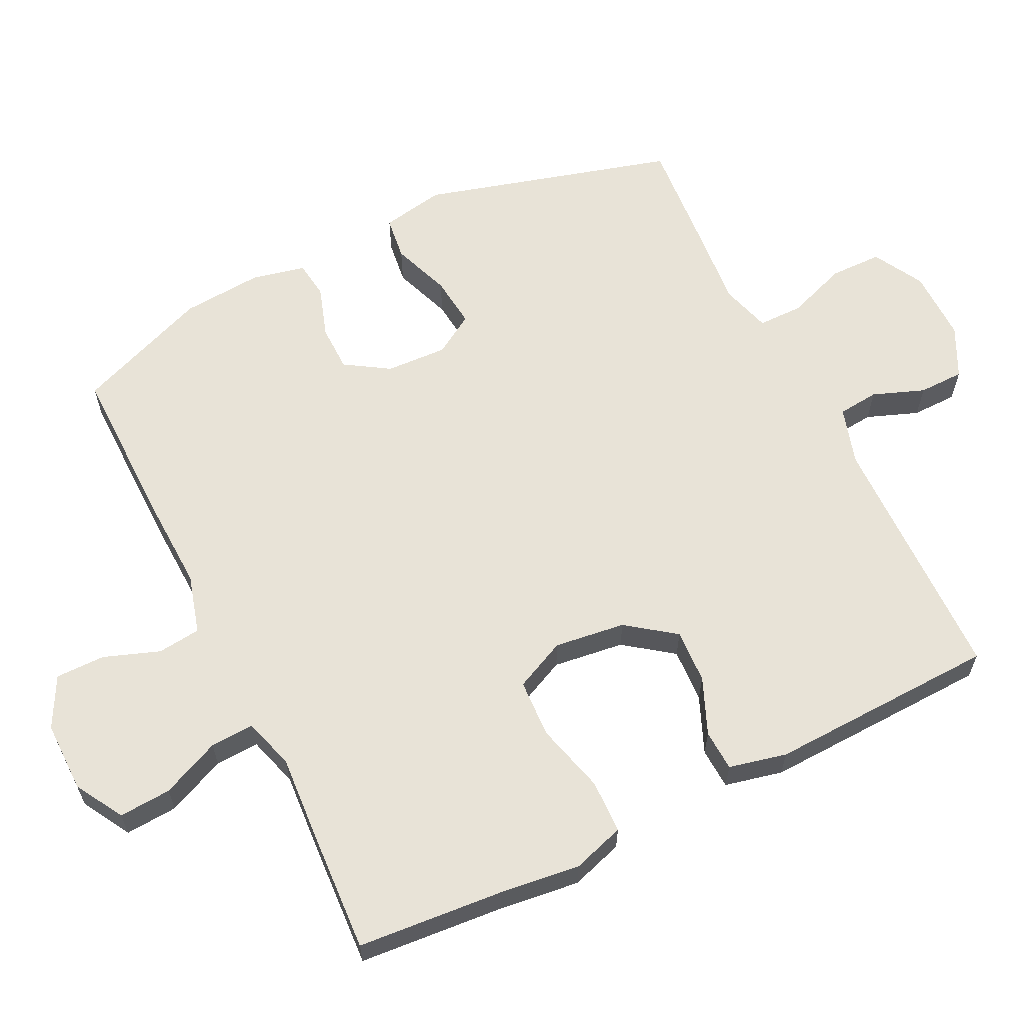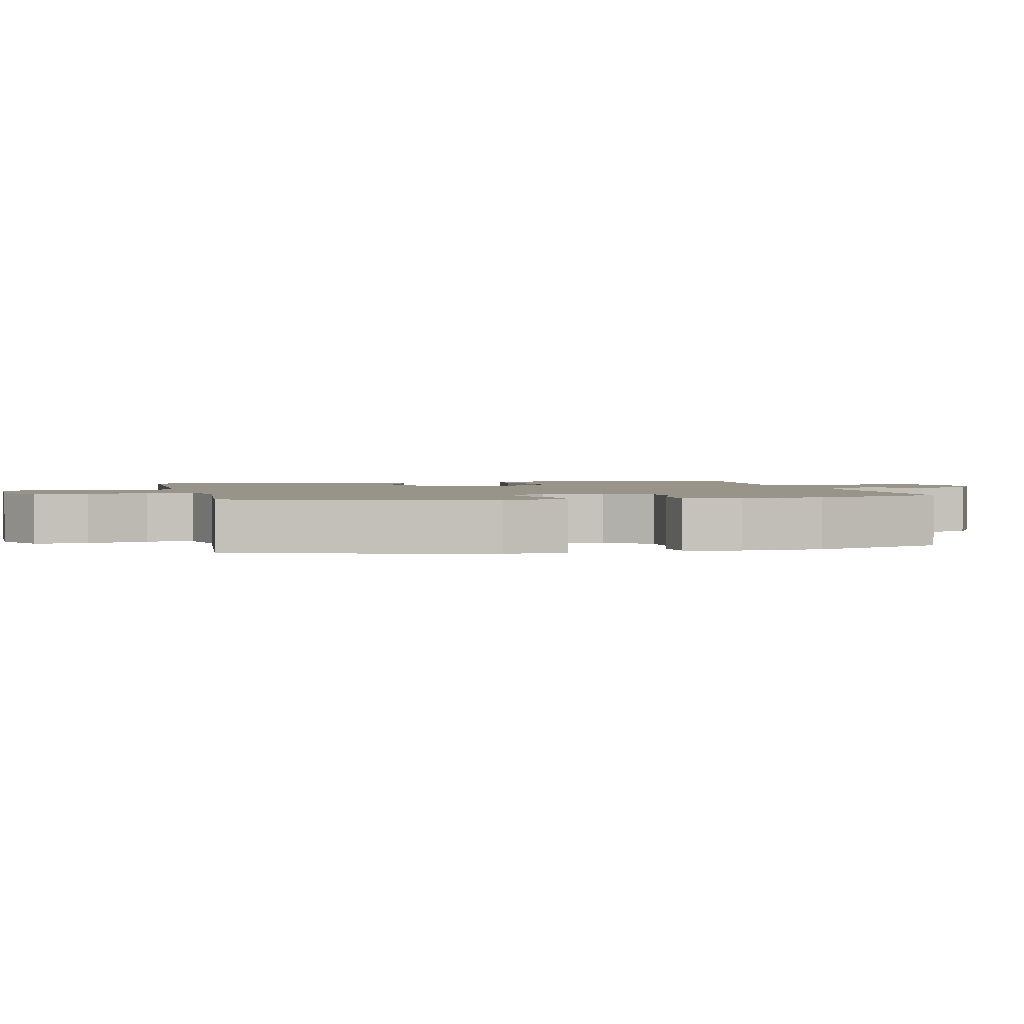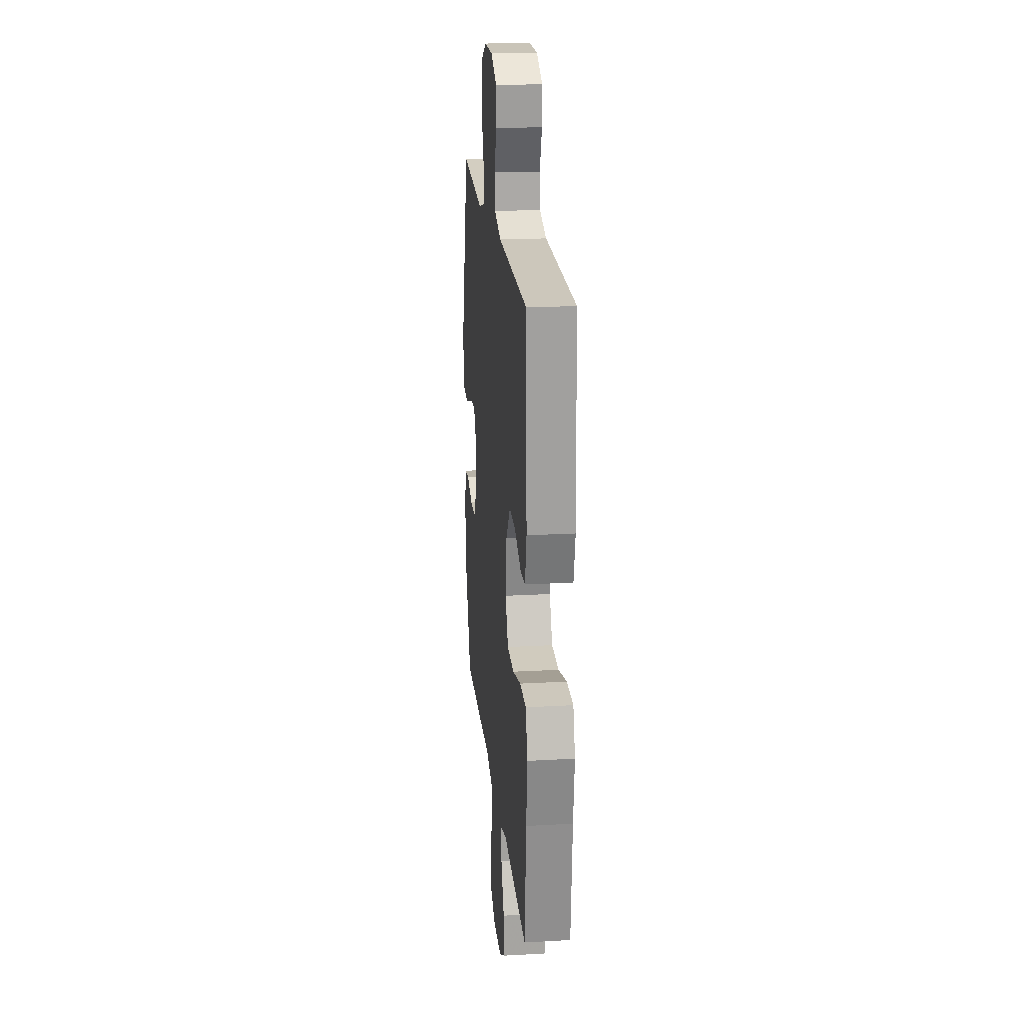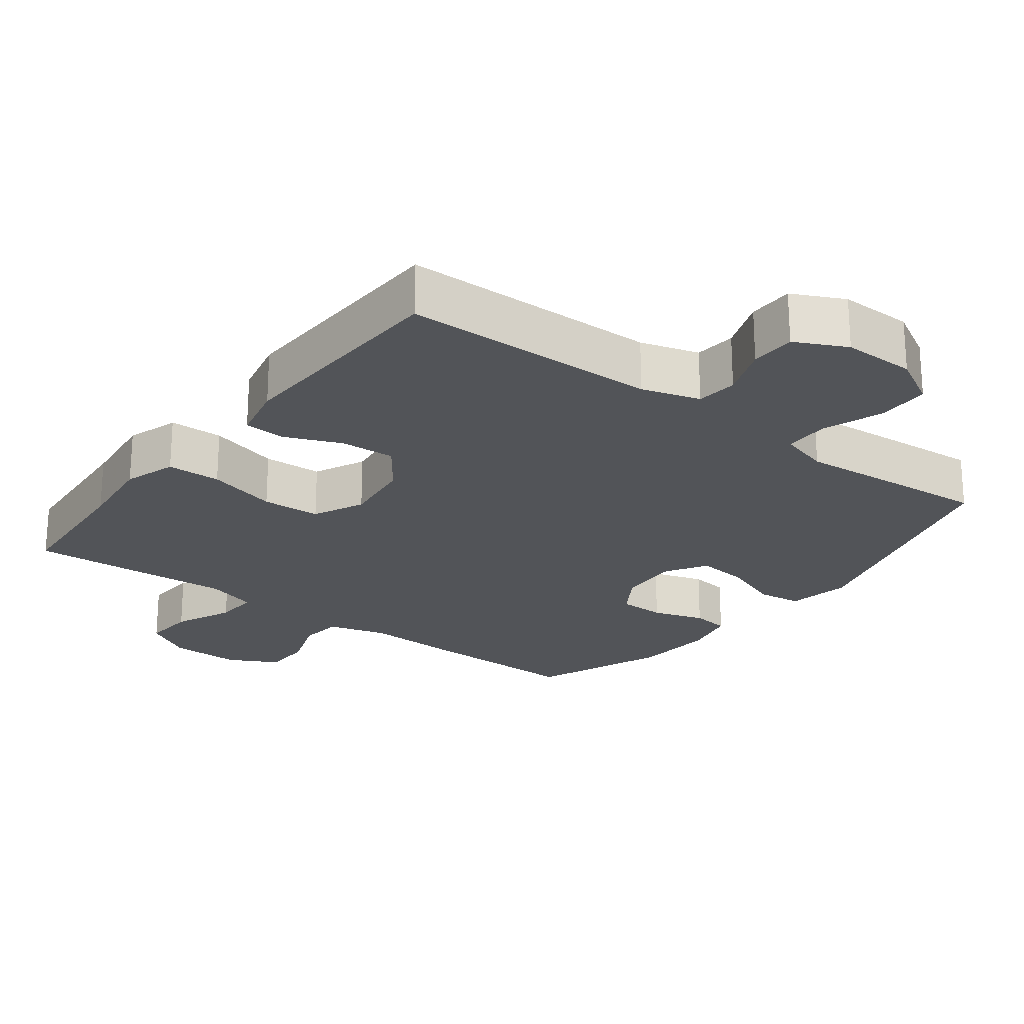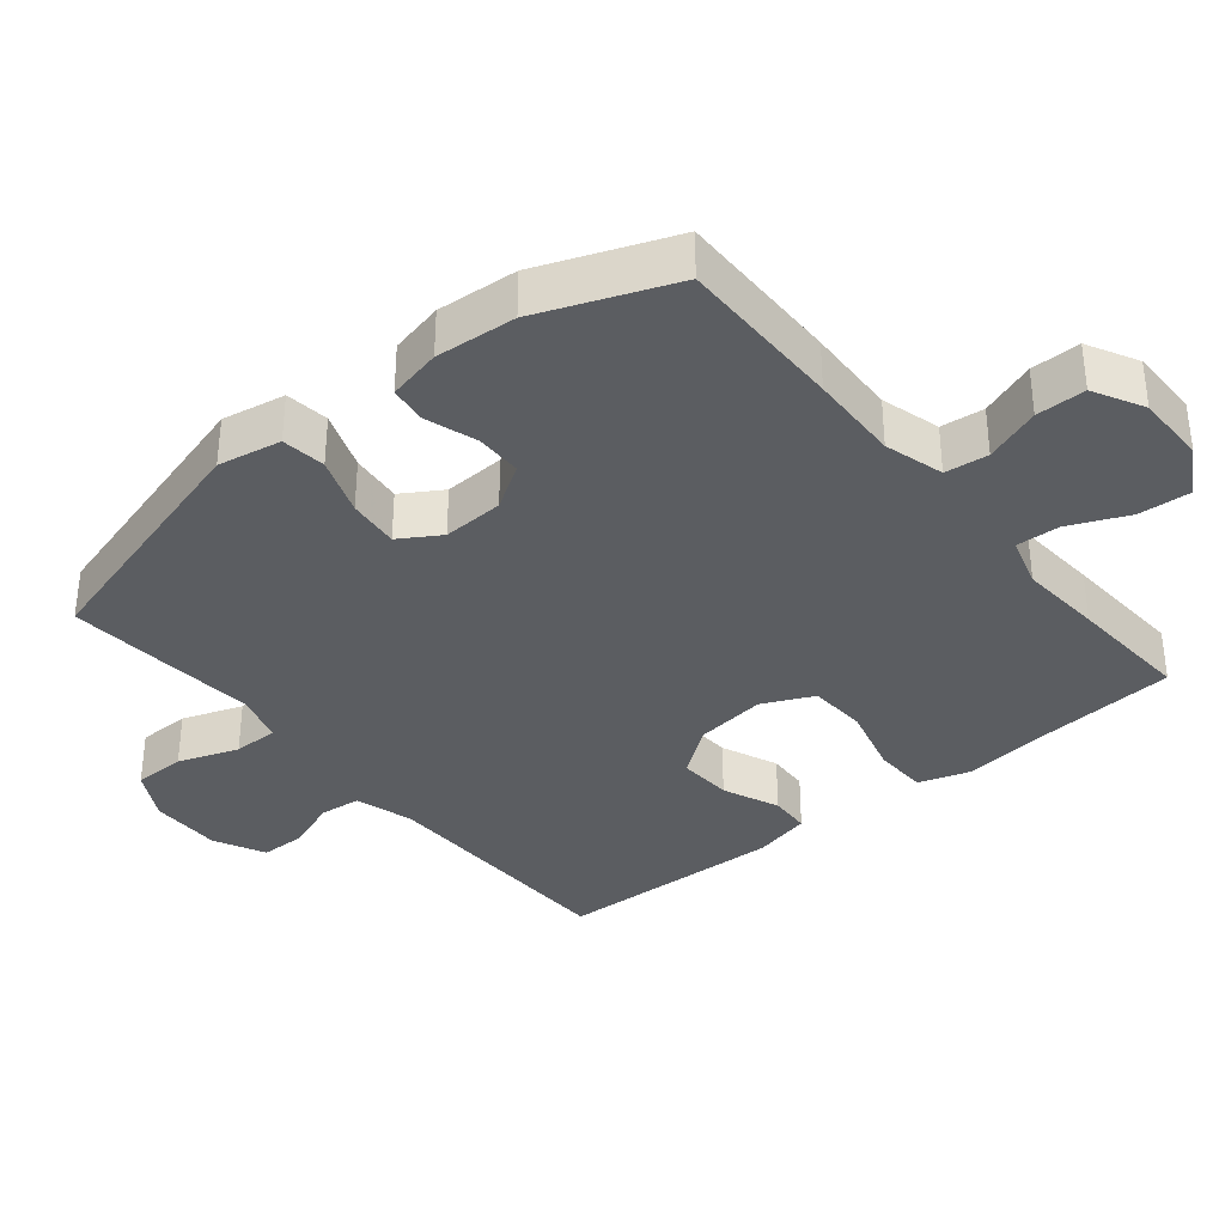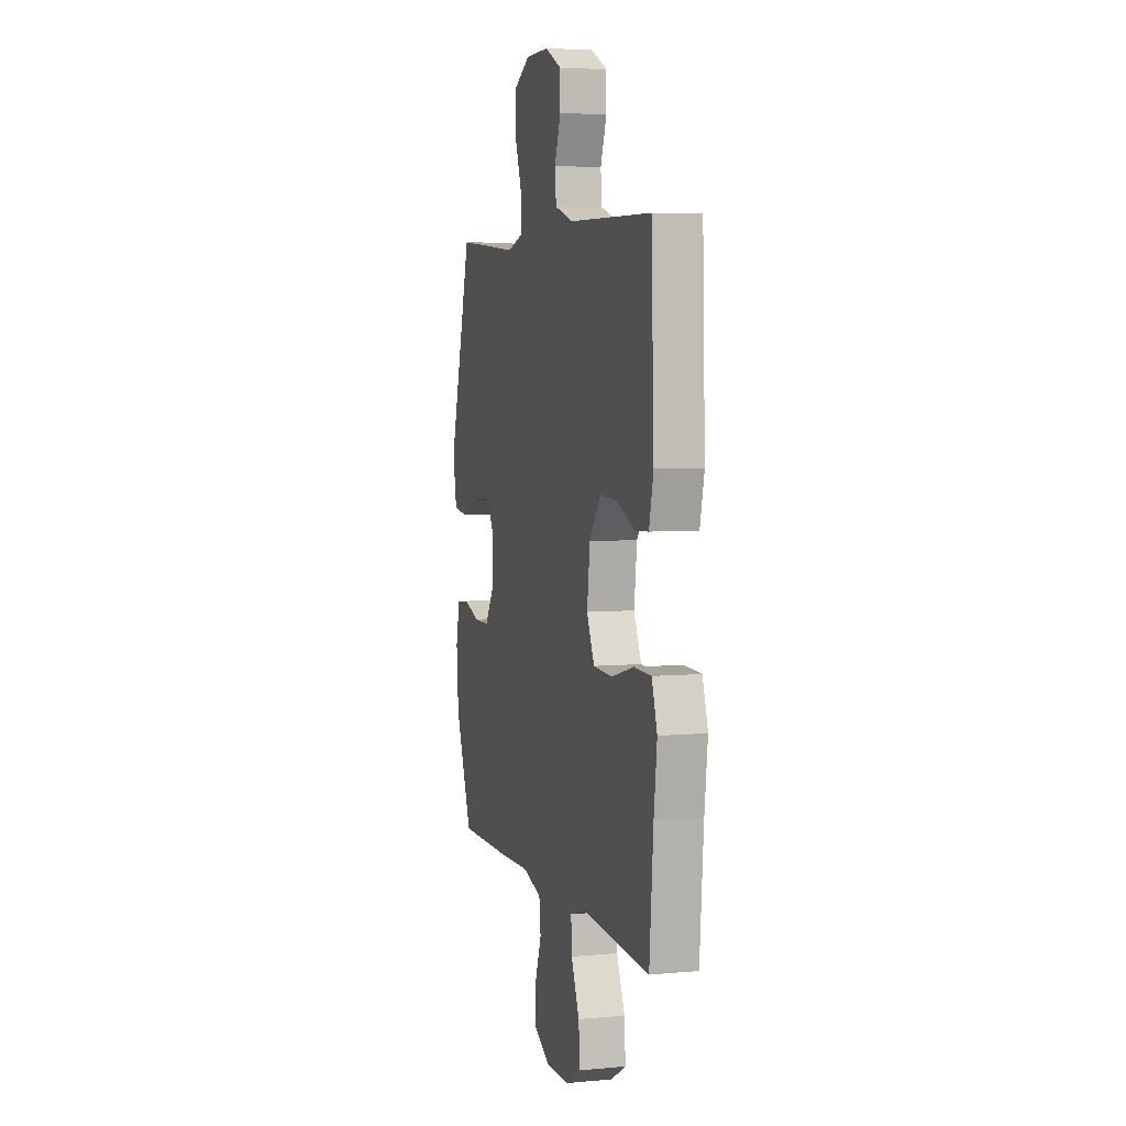
<metadata>
{"format":"obj","ext":"obj","renderer":"f3d","projection":"perspective","resolution":1024,"background":"white","views":[{"elev":62.0,"azim":-116.2,"up":"+Y"},{"elev":1.9,"azim":77.4,"up":"+Y"},{"elev":20.7,"azim":-95.8,"up":"+Z"},{"elev":-22.9,"azim":-37.3,"up":"+Y"},{"elev":-35.4,"azim":129.4,"up":"+Y"},{"elev":5.3,"azim":-106.0,"up":"+Z"}]}
</metadata>
<code>
v -0.5 0.07 -0.5
v -0.517 0.07 -0.29
v -0.531 0.07 -0.175
v -0.507 0.07 -0.1
v -0.43 0.07 -0.098
v -0.329 0.07 -0.125
v -0.245 0.07 -0.121
v -0.211 0.07 -0.048
v -0.224 0.07 0.054
v -0.275 0.07 0.123
v -0.353 0.07 0.119
v -0.434 0.07 0.085
v -0.493 0.07 0.088
v -0.512 0.07 0.171
v -0.5 0.07 0.5
v -0.133 0.07 0.506
v -0.05 0.07 0.531
v -0.044 0.07 0.59
v -0.072 0.07 0.664
v -0.071 0.07 0.729
v 0.002 0.07 0.765
v 0.106 0.07 0.764
v 0.178 0.07 0.724
v 0.179 0.07 0.649
v 0.148 0.07 0.563
v 0.148 0.07 0.498
v 0.22 0.07 0.477
v 0.335 0.07 0.487
v 0.5 0.07 0.5
v 0.602 0.07 0.138
v 0.585 0.07 0.047
v 0.522 0.07 0.039
v 0.438 0.07 0.07
v 0.364 0.07 0.078
v 0.328 0.07 0.02
v 0.332 0.07 -0.068
v 0.372 0.07 -0.131
v 0.439 0.07 -0.132
v 0.513 0.07 -0.108
v 0.567 0.07 -0.115
v 0.584 0.07 -0.192
v 0.575 0.07 -0.308
v 0.5 0.07 -0.5
v 0.261 0.07 -0.497
v 0.131 0.07 -0.492
v 0.046 0.07 -0.516
v 0.039 0.07 -0.578
v 0.068 0.07 -0.658
v 0.068 0.07 -0.729
v -0.004 0.07 -0.767
v -0.106 0.07 -0.766
v -0.175 0.07 -0.726
v -0.17 0.07 -0.651
v -0.133 0.07 -0.567
v -0.13 0.07 -0.504
v -0.203 0.07 -0.482
v -0.322 0.07 -0.49
v -0.5 0 -0.5
v -0.517 0 -0.29
v -0.531 0 -0.175
v -0.507 0 -0.1
v -0.43 0 -0.098
v -0.329 0 -0.125
v -0.245 0 -0.121
v -0.211 0 -0.048
v -0.224 0 0.054
v -0.275 0 0.123
v -0.353 0 0.119
v -0.434 0 0.085
v -0.493 0 0.088
v -0.512 0 0.171
v -0.5 0 0.5
v -0.133 0 0.506
v -0.05 0 0.531
v -0.044 0 0.59
v -0.072 0 0.664
v -0.071 0 0.729
v 0.002 0 0.765
v 0.106 0 0.764
v 0.178 0 0.724
v 0.179 0 0.649
v 0.148 0 0.563
v 0.148 0 0.498
v 0.22 0 0.477
v 0.335 0 0.487
v 0.5 0 0.5
v 0.602 0 0.138
v 0.585 0 0.047
v 0.522 0 0.039
v 0.438 0 0.07
v 0.364 0 0.078
v 0.328 0 0.02
v 0.332 0 -0.068
v 0.372 0 -0.131
v 0.439 0 -0.132
v 0.513 0 -0.108
v 0.567 0 -0.115
v 0.584 0 -0.192
v 0.575 0 -0.308
v 0.5 0 -0.5
v 0.261 0 -0.497
v 0.131 0 -0.492
v 0.046 0 -0.516
v 0.039 0 -0.578
v 0.068 0 -0.658
v 0.068 0 -0.729
v -0.004 0 -0.767
v -0.106 0 -0.766
v -0.175 0 -0.726
v -0.17 0 -0.651
v -0.133 0 -0.567
v -0.13 0 -0.504
v -0.203 0 -0.482
v -0.322 0 -0.49
f 56 57 1 2
f 4 5 6
f 3 4 6
f 2 3 6
f 56 2 6
f 55 56 6
f 52 53 54
f 51 52 54
f 50 51 54
f 49 50 54
f 48 49 54
f 47 48 54
f 46 47 54 55
f 55 6 7
f 46 55 7
f 45 46 7
f 43 44 45
f 42 43 45
f 41 42 45
f 40 41 45
f 39 40 45
f 38 39 45
f 37 38 45
f 45 7 8
f 37 45 8
f 36 37 8
f 31 32 33
f 30 31 33
f 29 30 33
f 28 29 33
f 27 28 33
f 26 27 33 34
f 23 24 25
f 22 23 25
f 21 22 25
f 20 21 25
f 19 20 25
f 18 19 25
f 17 18 25 26
f 26 34 35
f 17 26 35
f 16 17 35
f 14 15 16
f 13 14 16
f 12 13 16
f 11 12 16
f 36 8 9
f 35 36 9
f 16 35 9
f 10 11 16
f 9 10 16
f 59 58 114 113
f 63 62 61
f 63 61 60
f 63 60 59
f 63 59 113
f 63 113 112
f 111 110 109
f 111 109 108
f 111 108 107
f 111 107 106
f 111 106 105
f 111 105 104
f 112 111 104 103
f 64 63 112
f 64 112 103
f 64 103 102
f 102 101 100
f 102 100 99
f 102 99 98
f 102 98 97
f 102 97 96
f 102 96 95
f 102 95 94
f 65 64 102
f 65 102 94
f 65 94 93
f 90 89 88
f 90 88 87
f 90 87 86
f 90 86 85
f 90 85 84
f 91 90 84 83
f 82 81 80
f 82 80 79
f 82 79 78
f 82 78 77
f 82 77 76
f 82 76 75
f 83 82 75 74
f 92 91 83
f 92 83 74
f 92 74 73
f 73 72 71
f 73 71 70
f 73 70 69
f 73 69 68
f 66 65 93
f 66 93 92
f 66 92 73
f 73 68 67
f 73 67 66
f 1 58 59 2
f 2 59 60 3
f 3 60 61 4
f 4 61 62 5
f 5 62 63 6
f 6 63 64 7
f 7 64 65 8
f 8 65 66 9
f 9 66 67 10
f 10 67 68 11
f 11 68 69 12
f 12 69 70 13
f 13 70 71 14
f 14 71 72 15
f 15 72 73 16
f 16 73 74 17
f 17 74 75 18
f 18 75 76 19
f 19 76 77 20
f 20 77 78 21
f 21 78 79 22
f 22 79 80 23
f 23 80 81 24
f 24 81 82 25
f 25 82 83 26
f 26 83 84 27
f 27 84 85 28
f 28 85 86 29
f 29 86 87 30
f 30 87 88 31
f 31 88 89 32
f 32 89 90 33
f 33 90 91 34
f 34 91 92 35
f 35 92 93 36
f 36 93 94 37
f 37 94 95 38
f 38 95 96 39
f 39 96 97 40
f 40 97 98 41
f 41 98 99 42
f 42 99 100 43
f 43 100 101 44
f 44 101 102 45
f 45 102 103 46
f 46 103 104 47
f 47 104 105 48
f 48 105 106 49
f 49 106 107 50
f 50 107 108 51
f 51 108 109 52
f 52 109 110 53
f 53 110 111 54
f 54 111 112 55
f 55 112 113 56
f 56 113 114 57
f 57 114 58 1

</code>
